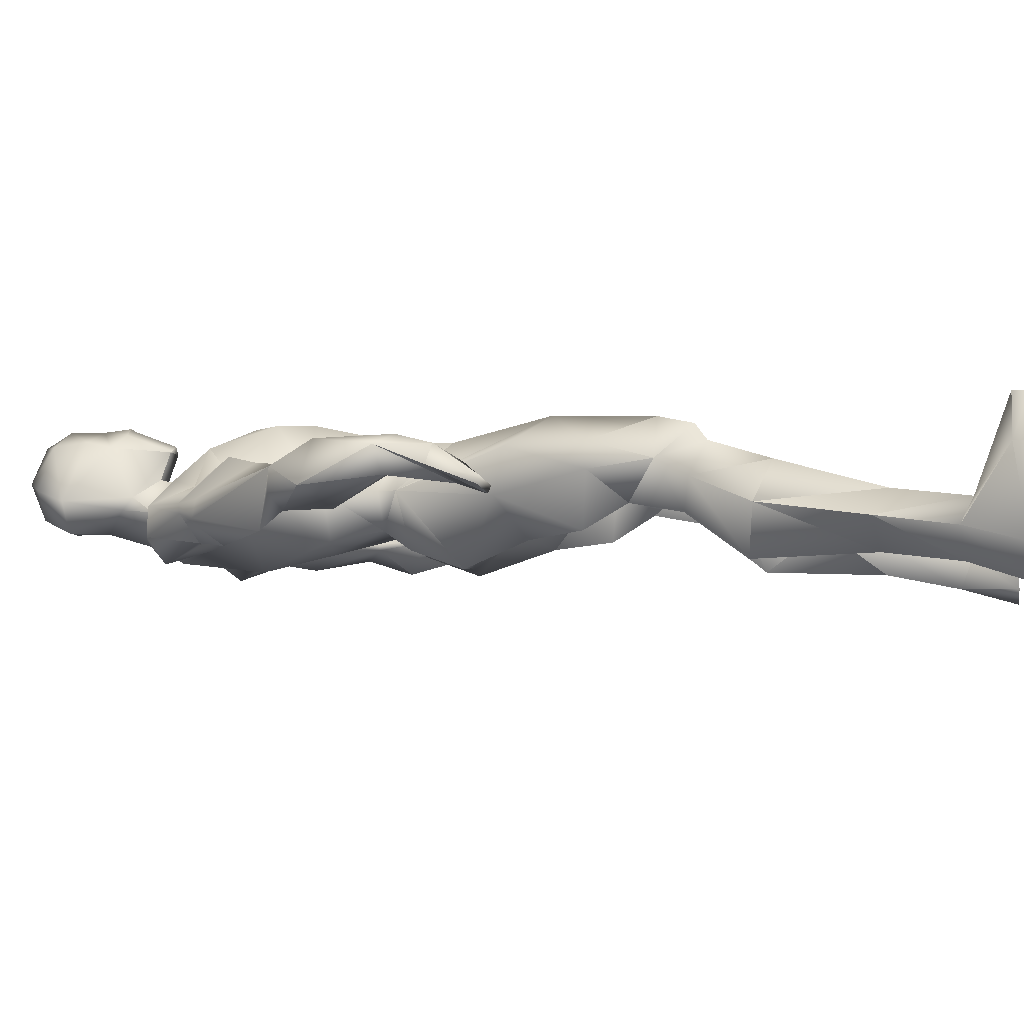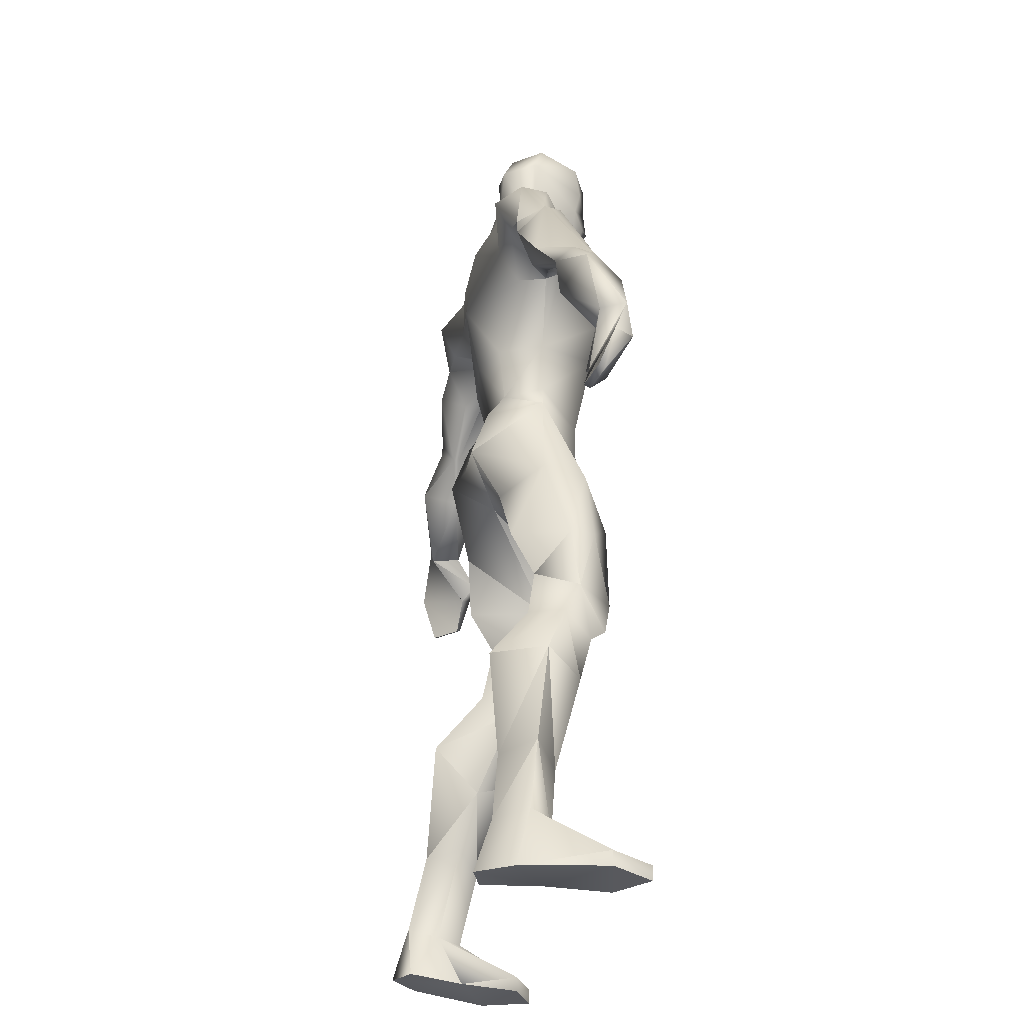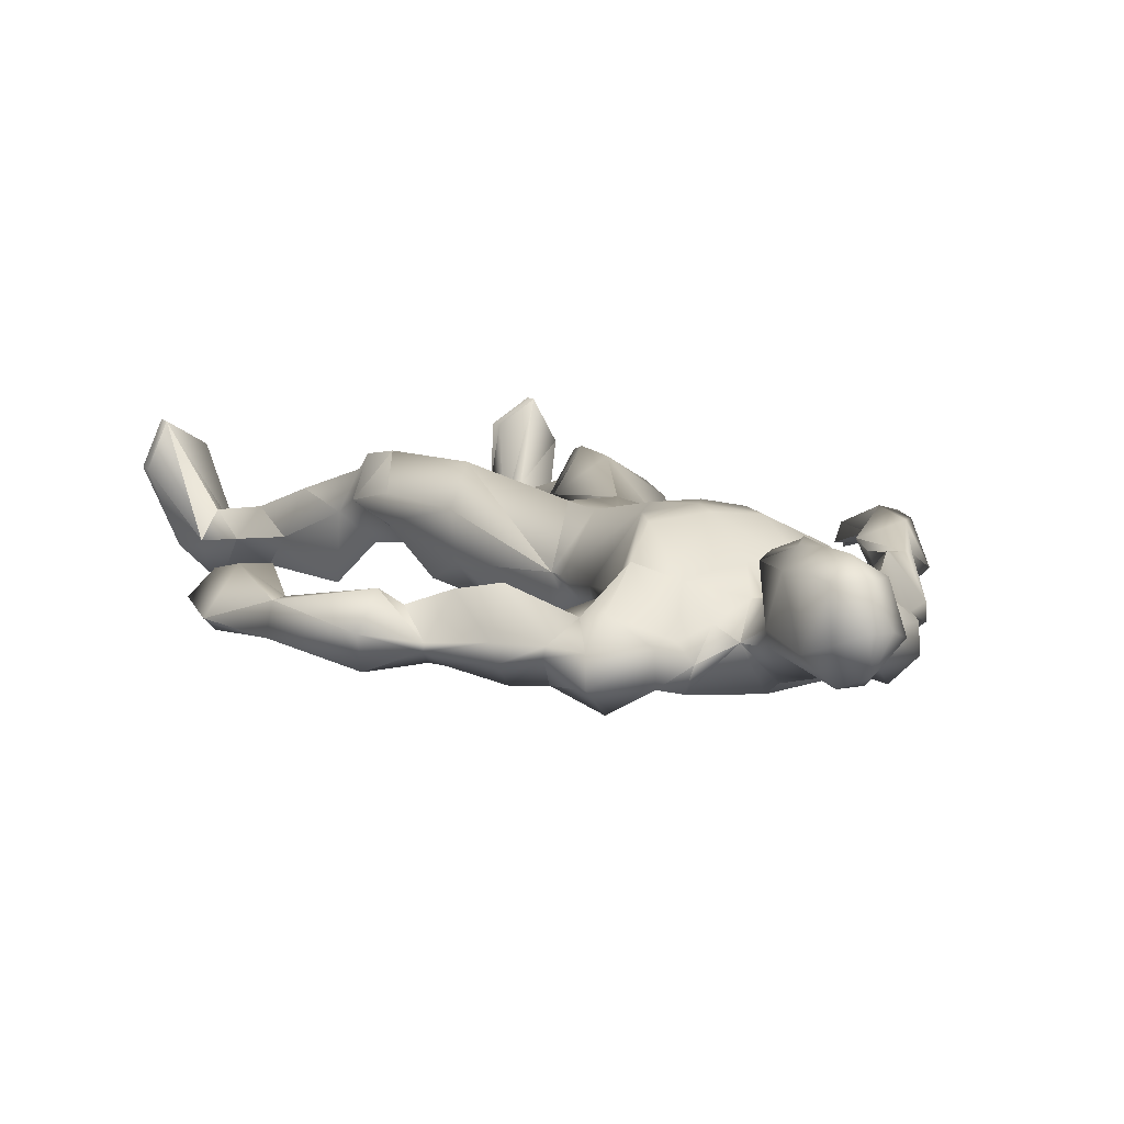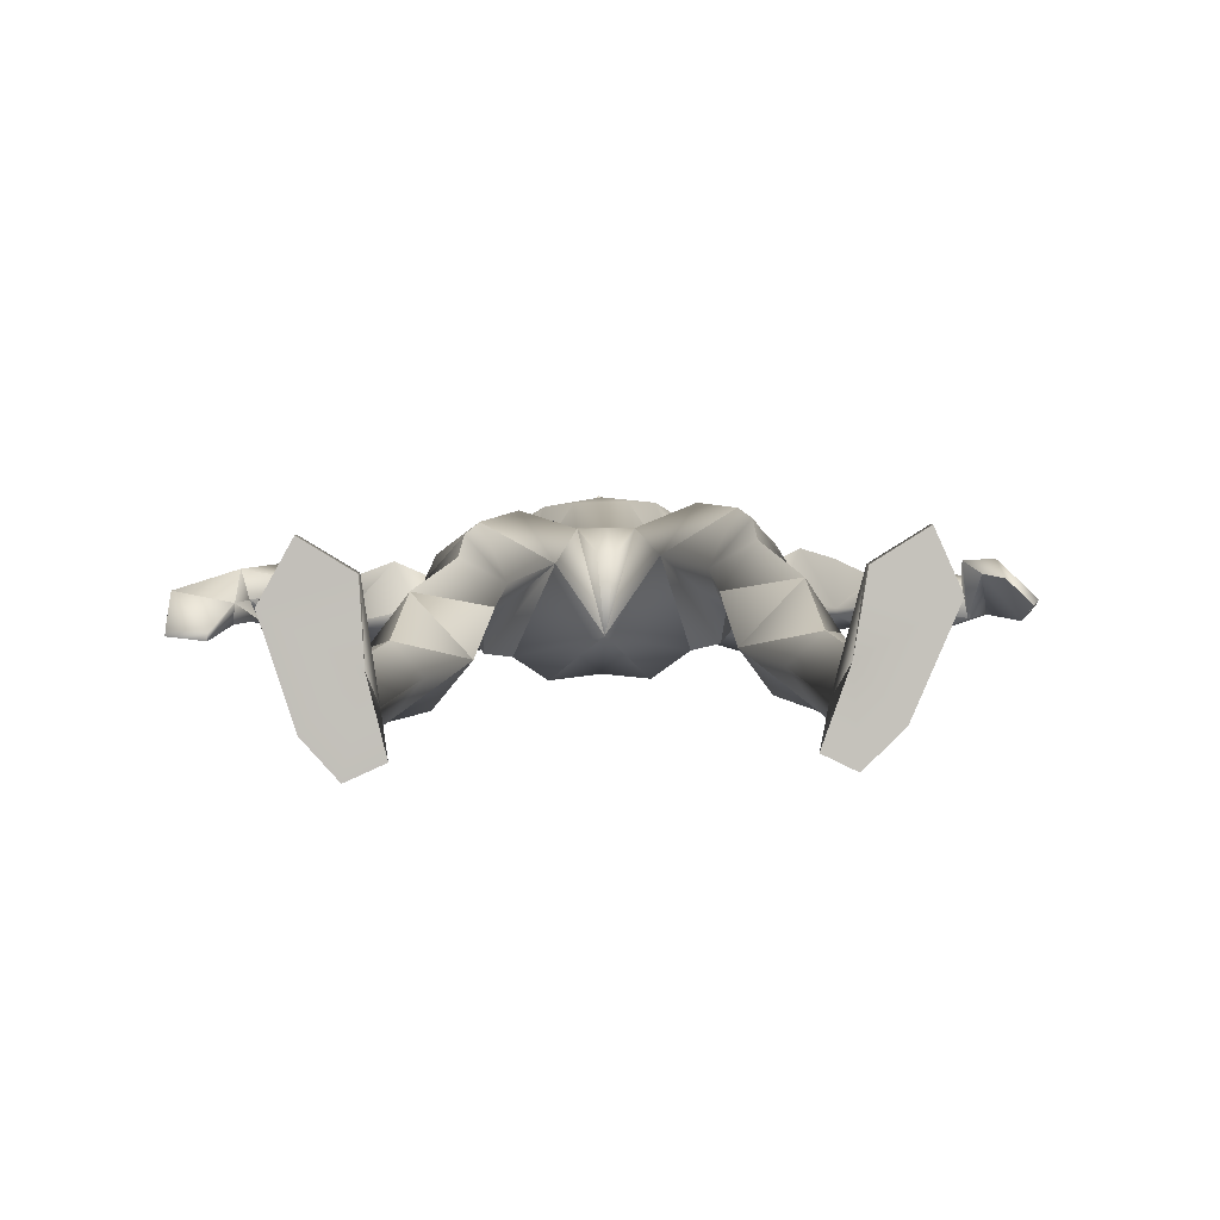
<metadata>
{"format":"obj","ext":"obj","renderer":"f3d","projection":"perspective","resolution":1024,"background":"white","views":[{"elev":-6.8,"azim":-80.3,"up":"+Z"},{"elev":-28.7,"azim":-106.3,"up":"+Y"},{"elev":11.8,"azim":151.8,"up":"+Z"},{"elev":2.5,"azim":-1.7,"up":"+Z"}]}
</metadata>
<code>
v -2.119 36.6 4.996
v -5.005 36.57 1.788
v -5.005 37.66 1.788
v -2.119 33.66 4.996
v 3.507 36.62 1.908
v 0.9112 36.62 5.039
v 3.507 37.7 1.908
v 0.9112 33.68 5.039
v -0.5316 36.61 5.019
v -0.5316 33.67 5.019
v -0.154 31.18 3.817
v -0.5869 31.18 3.811
v -1.164 31.18 3.803
v -0.7804 30.08 -0.4159
v -0.8287 35.81 -1.473
v -3.233 37.66 -0.4505
v -3.433 35.95 -1.66
v -0.7804 37.67 -0.4159
v 1.528 37.68 -0.3834
v 1.617 35.97 -1.589
v -0.8771 32.7 -2.529
v -3.632 32.68 -2.87
v 1.706 32.71 -2.795
v -5.164 41.01 1.736
v -4.082 40.75 -1.077
v -0.7791 41.33 -1.609
v 3.639 41.06 2.058
v 2.413 40.78 -0.8402
v -6.792 45.56 1.507
v -6.258 45.4 -0.2923
v -0.8041 45.75 -2.583
v -6.271 47.26 -1.715
v -0.7888 50.94 -1.956
v 5.187 45.81 1.874
v 4.566 45.62 0.03966
v 4.554 47.48 -1.384
v -5.232 50.25 -1.834
v -3.021 52.3 1.026
v -5.183 51.25 -0.1447
v 1.598 52.32 1.194
v 3.572 50.43 -1.564
v 3.621 51.43 0.1253
v -0.7684 52.1 -1.144
v -2.166 42.37 6.273
v -0.5787 42.38 6.331
v -4.053 45.43 5.797
v -0.5724 44.74 6.589
v -3.758 44.21 6.061
v -0.5789 45.96 6.336
v -4.399 49.11 3.511
v -0.6243 49.21 4.55
v -6.762 46.18 2.546
v -1.532 50.76 2.873
v -3.582 50.49 1.61
v -5.883 50.81 0.9481
v 2.73 45.47 6.045
v 2.448 44.25 6.287
v 2.961 49.15 3.779
v 5.217 46.42 2.914
v 0.0556 50.77 2.931
v 2.046 50.52 1.816
v 4.364 51.02 1.262
v -0.666 50.77 2.905
v -6.561 47.6 4.344
v 5.129 47.84 4.703
v 0.8646 42.39 6.384
v -10.86 46.83 -1.808
v -10.49 43.77 -0.5956
v -12.22 44.98 -2.138
v -11.66 47.82 -0.1573
v -13.56 46.48 -0.6469
v -10.56 50.12 -1.345
v -9.153 49.39 -2.834
v -15.24 40.42 -0.4272
v -12.14 44.77 3.007
v -10.75 43.4 0.4583
v -13.92 42.67 2.367
v -9.441 47.63 1.697
v -11.54 47.93 0.45
v -13.72 46.23 0.4089
v -10.5 50.09 0.4714
v -8.768 49.09 2.165
v -16.34 41.25 1.81
v -15.96 41.05 1.983
v -9.136 47.29 -1.777
v -15.62 40.62 -0.6006
v -14.45 42.28 -1.576
v -16.62 41.26 0.3156
v -15.27 38.54 1.583
v 9.191 47.12 -1.184
v 8.988 50.4 -0.7357
v 7.492 49.61 -2.314
v 7.479 47.51 -1.258
v 10.51 45.33 -1.431
v 10.09 48.15 0.5192
v 11.95 46.89 0.1453
v 10.66 45.11 3.715
v 12.28 41.49 0.4803
v 9.219 43.8 1.081
v 12.37 43.09 3.183
v 7.95 47.87 2.239
v 10 48.25 1.12
v 12.15 46.64 1.212
v 9.007 50.37 1.079
v 7.328 49.3 2.667
v 14.17 43.29 0.2623
v 14.09 43.33 0.7045
v 8.922 44.16 0.01015
v 12.36 41.45 0.0381
v 12.7 42.72 -0.7334
v 13.45 42.36 -0.5802
v 14.25 41.37 2.254
v -7.229 51.15 -1.284
v 5.672 51.29 -0.8794
v -7.161 51.11 0.6835
v 5.693 51.25 1.087
v -20.76 33.85 0.5758
v -16.76 37.42 -0.6789
v -19.23 38.9 0.329
v -21.24 34.27 2.183
v -17.88 38.4 3.07
v -19.59 33.42 2.934
v -19.11 33 1.327
v -15.54 36.99 2.005
v 14.08 38.71 0.7468
v 18.75 36.02 0.1867
v 15.97 40.04 -1.28
v 19.92 37.22 0.3317
v 16.96 41.64 1.103
v 19.58 37.38 2.248
v 18.4 36.18 2.103
v 15.2 40.4 2.995
v -20.73 27.98 -0.1353
v -22.88 30.68 1.9
v -19.54 29.63 1.305
v -22.87 28.14 0.1055
v -20.78 28.12 -0.5596
v -23.01 31.07 0.7687
v -22.92 28.28 -0.3188
v -19.67 30.02 0.1739
v -18.42 30.66 0.3891
v 19.3 36.67 1.311
v -20.18 33.49 1.8
v 22.01 34.1 0.9164
v 20.19 31.05 2.764
v 19.8 33.51 3.428
v 21.64 30.94 1.381
v 21.22 33.6 0.1399
v 19.9 30.86 2.473
v 21.35 30.76 1.09
v 19.01 33.01 2.651
v 18.09 33.87 3.329
v -2.724 54.3 1.224
v -0.7641 55.77 -0.05086
v -0.5136 51.62 5.42
v -1.056 54.63 6.179
v -0.467 54.28 6.439
v -1.4 51.68 4.961
v -0.458 54.56 6.635
v -0.4667 56.32 6.445
v -2.542 53.7 2.05
v -3.42 57.97 1.777
v -2.399 55.25 5.188
v -2.249 58.99 5.305
v -2.809 59.74 2.514
v -2.381 56.75 5.571
v -0.4653 58.51 6.476
v -1.339 60.75 3.145
v -0.7204 60.01 0.9041
v -0.5102 60.07 5.494
v -0.04566 54.63 6.193
v 0.1873 51.69 4.983
v -0.04024 58.12 0.01302
v 1.375 59.76 2.573
v 1.918 58 1.852
v 1.208 55.26 5.239
v 1.065 53.72 2.101
v 1.226 56.77 5.622
v 1.069 59.01 5.352
v -0.04018 60.76 3.164
v -1.627 58.11 -0.009373
v 1.171 54.32 1.279
v -1.48 52.27 3.218
v 0.1075 52.28 3.241
v 3.747 27.11 6.4
v 7.851 13.59 3.109
v 6.019 17.56 4.736
v 7.721 18.42 2.471
v 5.84 18.37 5.743
v 7.712 20.37 3.501
v 5.3 20.65 6.203
v 5.742 19.05 0.6103
v 4.857 22.17 1.124
v 4.226 17.43 2.321
v 3.797 19.27 3.308
v 1.768 24.02 3.859
v 5.966 29.54 4.311
v 7.367 24.25 2.841
v 7.37 24.34 4.497
v 5.817 29.99 1.414
v 4.8 24.79 -0.514
v 3.512 28.24 -1.062
v -9.816 18.65 1.659
v -9.645 20.62 2.721
v -7.976 17.69 3.921
v -7.869 19.09 -0.1989
v -6.899 22.39 0.5184
v -3.367 23.96 3.44
v -5.654 19.32 2.637
v -6.857 25.06 -1.023
v -5.46 28.48 -1.395
v -9.319 24.54 2.218
v -5.143 27.07 6.021
v -10.07 13.86 2.47
v -7.68 18.45 4.964
v -7 20.69 5.529
v -6.238 17.48 1.593
v -7.425 29.67 3.933
v -9.184 24.57 3.878
v -7.489 30.22 1.056
v 10.12 8.199 -0.6807
v 9.216 2.705 0.1493
v 8.136 7.267 1.008
v 10.64 3.48 -1.563
v 9.631 14.66 0.5246
v 6.517 8.281 -0.6317
v 7.84 2.689 -1.684
v 4.668 11.68 0.01843
v 8.98 3.384 -3.409
v 7.901 7.946 -2.55
v 6.57 15.35 -2.389
v -12.04 2.884 -0.1167
v -12.95 8.416 -1.157
v -10.69 7.43 0.592
v -13.75 3.691 -1.876
v -12.08 14.89 -0.1795
v -9.204 8.321 -1.061
v -10.86 2.749 -1.929
v -7.151 11.67 -0.5071
v -12.16 3.422 -3.697
v -10.8 7.967 -2.988
v -9.16 15.32 -3.076
v 13.06 -0.06491 2.762
v 8.476 -0.09042 0.1184
v 9.141 -0.05239 4.063
v 10.79 -0.1153 -2.466
v 11.75 -0.03669 5.689
v 8.812 -0.1343 -4.436
v 7.128 -0.1265 -3.627
v 11.76 0.8928 5.685
v 9.145 0.8771 4.059
v 13.06 0.8646 2.757
v -11.35 -0.03151 -0.2408
v -15.79 -0.01993 2.321
v -11.59 -0.1007 3.698
v -14.09 0.05316 -2.886
v -14.16 -0.09533 5.26
v -12.32 0.06574 -4.839
v -10.41 0.02458 -3.974
v -14.15 0.8343 5.281
v -11.57 0.829 3.719
v -15.77 0.9097 2.342
o DrawCall_200
g DrawCall_200
f 2 1 3
f 1 2 4
f 6 5 7
f 5 6 8
f 4 9 1
f 9 4 10
f 9 8 6
f 8 9 10
f 11 10 12
f 10 11 8
f 13 10 4
f 10 13 12
f 12 14 11
f 4 14 13
f 11 14 8
f 13 14 12
o DrawCall_201
g DrawCall_201
f 16 15 17
f 15 16 18
f 15 19 20
f 19 15 18
f 21 17 15
f 17 21 22
f 20 21 15
f 21 20 23
f 21 14 22
f 23 14 21
f 5 23 20
f 17 22 2
f 5 20 19
f 7 5 19
f 16 17 2
f 16 2 3
o DrawCall_202
g DrawCall_202
f 16 24 25
f 24 16 3
f 26 16 25
f 16 26 18
f 27 19 28
f 19 27 7
f 19 26 28
f 26 19 18
f 25 24 29
f 30 25 29
f 25 31 26
f 31 25 30
f 32 31 30
f 31 32 33
f 27 28 34
f 28 35 34
f 31 28 26
f 28 31 35
f 31 36 35
f 36 31 33
f 38 37 39
f 37 38 33
f 41 40 42
f 40 41 33
f 40 33 43
f 38 43 33
f 36 33 41
f 32 37 33
o DrawCall_203
g DrawCall_203
f 3 44 24
f 44 3 1
f 9 44 1
f 44 9 45
f 6 45 9
f 47 46 48
f 46 47 49
f 49 50 46
f 50 49 51
f 24 48 52
f 48 24 44
f 44 47 48
f 47 44 45
f 50 53 54
f 53 50 51
f 54 53 38
f 54 55 50
f 55 54 39
f 38 39 54
f 56 47 57
f 47 56 49
f 58 49 56
f 49 58 51
f 57 27 59
f 60 58 61
f 58 60 51
f 60 61 40
f 62 61 58
f 61 62 42
f 42 40 61
f 63 51 60
f 52 48 64
f 64 50 55
f 50 64 46
f 48 46 64
f 58 65 62
f 65 58 56
f 57 65 56
f 65 57 59
f 53 51 63
f 66 7 27
f 7 66 6
f 45 6 66
f 29 24 52
f 27 57 66
f 47 66 57
f 66 47 45
f 27 34 59
o DrawCall_204
g DrawCall_204
f 68 67 29
f 67 68 69
f 69 70 67
f 70 69 71
f 67 72 73
f 72 67 70
f 75 74 76
f 74 75 77
f 76 78 75
f 78 76 52
f 75 79 80
f 79 75 78
f 78 81 79
f 81 78 82
f 83 80 71
f 80 83 84
f 71 79 70
f 79 71 80
f 70 81 72
f 81 70 79
f 29 67 85
f 73 85 67
f 32 85 73
f 30 29 85
f 30 85 32
f 78 52 64
f 78 64 82
f 69 86 87
f 86 69 68
f 86 88 87
f 88 83 87
f 71 87 83
f 87 71 69
f 84 89 77
f 77 80 84
f 80 77 75
f 89 74 77
f 91 90 92
f 93 92 90
f 76 29 52
f 29 76 68
f 74 68 76
f 68 74 86
f 95 94 90
f 94 95 96
f 90 91 95
f 98 97 99
f 97 98 100
f 101 99 97
f 99 101 59
f 102 97 103
f 97 102 101
f 104 101 102
f 101 104 105
f 103 106 96
f 106 103 107
f 102 96 95
f 96 102 103
f 104 95 91
f 95 104 102
f 99 34 108
f 34 99 59
f 108 98 99
f 93 36 92
f 93 35 36
f 59 101 65
f 65 101 105
f 109 94 110
f 111 109 110
f 106 111 110
f 110 96 106
f 96 110 94
f 112 107 100
f 103 100 107
f 100 103 97
f 98 112 100
f 108 90 94
f 94 109 108
f 90 108 34
f 90 34 93
f 34 35 93
f 98 108 109
o DrawCall_205
g DrawCall_205
f 72 113 73
f 113 32 73
f 32 113 37
f 114 91 92
f 36 114 92
f 114 36 41
f 115 72 81
f 72 115 113
f 39 113 115
f 113 39 37
f 91 116 104
f 116 91 114
f 114 42 116
f 42 114 41
f 81 82 115
f 55 115 82
f 115 55 39
f 55 82 64
f 105 104 116
f 116 62 105
f 62 116 42
f 105 62 65
o DrawCall_207
g DrawCall_207
f 118 117 119
f 120 119 117
f 119 120 121
f 122 121 120
f 117 118 123
f 124 123 118
f 84 124 89
f 74 89 124
f 74 124 118
f 118 86 74
f 118 119 86
f 88 86 119
f 88 119 83
f 121 83 119
f 126 125 127
f 127 128 126
f 128 127 129
f 129 130 128
f 125 126 131
f 131 132 125
f 132 107 112
f 112 98 132
f 132 98 125
f 109 125 98
f 127 125 109
f 109 111 127
f 127 111 106
f 106 129 127
f 122 123 124
f 122 124 121
f 121 124 84
f 83 121 84
f 131 130 132
f 132 130 129
f 132 129 107
f 129 106 107
o DrawCall_208
g DrawCall_208
f 134 133 135
f 133 134 136
f 122 135 123
f 135 122 134
f 138 137 139
f 137 138 140
f 120 140 138
f 140 120 117
f 139 133 136
f 133 139 137
f 138 136 134
f 136 138 139
f 120 134 122
f 134 120 138
f 137 135 133
f 135 137 140
f 135 140 141
f 135 141 123
f 141 140 117
f 141 117 123
f 142 130 131
f 122 143 123
f 143 122 120
f 143 120 117
f 143 117 123
f 128 142 126
f 130 142 128
f 126 142 131
f 145 144 146
f 144 145 147
f 149 148 150
f 148 149 151
f 145 150 147
f 150 145 149
f 147 148 144
f 148 147 150
f 146 149 145
f 149 146 151
f 151 146 152
f 130 146 144
f 146 130 131
f 152 146 131
f 151 128 148
f 144 128 130
f 128 144 148
f 128 151 126
f 151 152 126
f 126 152 131
o DrawCall_209
g DrawCall_209
f 43 153 154
f 153 43 38
f 156 155 157
f 155 156 158
f 159 156 157
f 156 159 160
f 162 161 163
f 162 164 165
f 164 162 166
f 163 158 156
f 158 163 161
f 163 160 166
f 160 163 156
f 166 167 164
f 167 166 160
f 165 168 169
f 170 164 167
f 162 163 166
f 164 168 165
f 168 164 170
f 155 171 157
f 171 155 172
f 171 159 157
f 159 171 160
f 174 173 169
f 173 174 175
f 172 176 171
f 176 172 177
f 160 176 178
f 176 160 171
f 167 178 179
f 178 167 160
f 180 174 169
f 168 180 169
f 173 154 181
f 173 181 169
f 161 162 153
f 181 153 162
f 181 165 169
f 165 181 162
f 153 181 154
f 175 177 182
f 177 175 176
f 175 179 178
f 176 175 178
f 182 173 175
f 173 182 154
f 179 175 174
f 179 170 167
f 180 179 174
f 179 180 170
f 182 43 154
f 168 170 180
f 153 38 161
f 158 172 155
f 38 183 161
f 183 38 53
f 40 182 177
f 184 40 177
f 40 184 60
f 53 63 183
f 184 63 60
f 63 184 183
f 43 182 40
f 158 184 172
f 172 184 177
f 184 158 183
f 183 158 161
o DrawCall_210
g DrawCall_210
f 8 185 5
f 187 186 188
f 190 189 187
f 189 190 191
f 188 190 187
f 188 192 190
f 190 192 193
f 186 187 194
f 189 195 187
f 195 189 191
f 195 194 187
f 196 191 185
f 191 196 195
f 198 197 199
f 197 198 200
f 190 198 199
f 190 199 191
f 193 198 190
f 198 193 201
f 201 200 198
f 200 201 202
f 200 5 197
f 185 197 5
f 199 185 191
f 185 199 197
f 14 196 8
f 196 185 8
f 200 202 23
f 5 200 23
f 204 203 205
f 206 203 204
f 206 204 207
f 207 208 209
f 208 207 210
f 211 208 210
f 212 207 204
f 207 212 210
f 192 194 195
f 192 195 193
f 193 195 196
f 196 202 201
f 201 193 196
f 202 196 14
f 202 14 23
f 208 211 14
f 209 206 207
f 213 4 2
f 214 205 203
f 215 204 205
f 204 215 216
f 205 214 217
f 209 215 205
f 215 209 216
f 217 209 205
f 217 206 209
f 216 208 213
f 208 216 209
f 218 212 219
f 212 218 220
f 212 204 219
f 219 204 216
f 220 210 212
f 210 220 211
f 2 220 218
f 218 213 2
f 213 219 216
f 219 213 218
f 213 208 4
f 14 4 208
f 2 22 220
f 211 220 22
f 211 22 14
o DrawCall_211
g DrawCall_211
f 222 221 223
f 221 222 224
f 223 225 186
f 225 223 221
f 225 188 186
f 226 222 223
f 222 226 227
f 228 223 186
f 223 228 226
f 194 228 186
f 226 229 227
f 229 226 230
f 228 230 226
f 230 228 231
f 194 231 228
f 231 194 192
f 233 232 234
f 232 233 235
f 236 234 214
f 234 236 233
f 203 236 214
f 232 237 234
f 237 232 238
f 234 239 214
f 239 234 237
f 239 217 214
f 240 237 238
f 237 240 241
f 241 239 237
f 239 241 242
f 242 217 239
f 217 242 206
f 221 229 230
f 229 221 224
f 230 225 221
f 225 230 231
f 231 188 225
f 188 231 192
f 240 233 241
f 233 240 235
f 236 241 233
f 241 236 242
f 203 242 236
f 242 203 206
o DrawCall_212
g DrawCall_212
f 244 243 245
f 243 244 246
f 243 247 245
f 248 244 249
f 244 248 246
f 250 245 247
f 245 250 251
f 252 247 243
f 247 252 250
f 248 224 246
f 224 248 229
f 248 249 229
f 227 249 244
f 249 227 229
f 251 244 245
f 244 251 227
f 250 227 251
f 227 250 222
f 246 252 243
f 252 246 224
f 250 224 222
f 224 250 252
f 254 253 255
f 253 254 256
f 257 254 255
f 253 258 259
f 258 253 256
f 255 260 257
f 260 255 261
f 257 262 254
f 262 257 260
f 235 258 256
f 258 235 240
f 259 258 240
f 259 238 253
f 238 259 240
f 253 261 255
f 261 253 238
f 238 260 261
f 260 238 232
f 262 256 254
f 256 262 235
f 262 232 235
f 232 262 260

</code>
